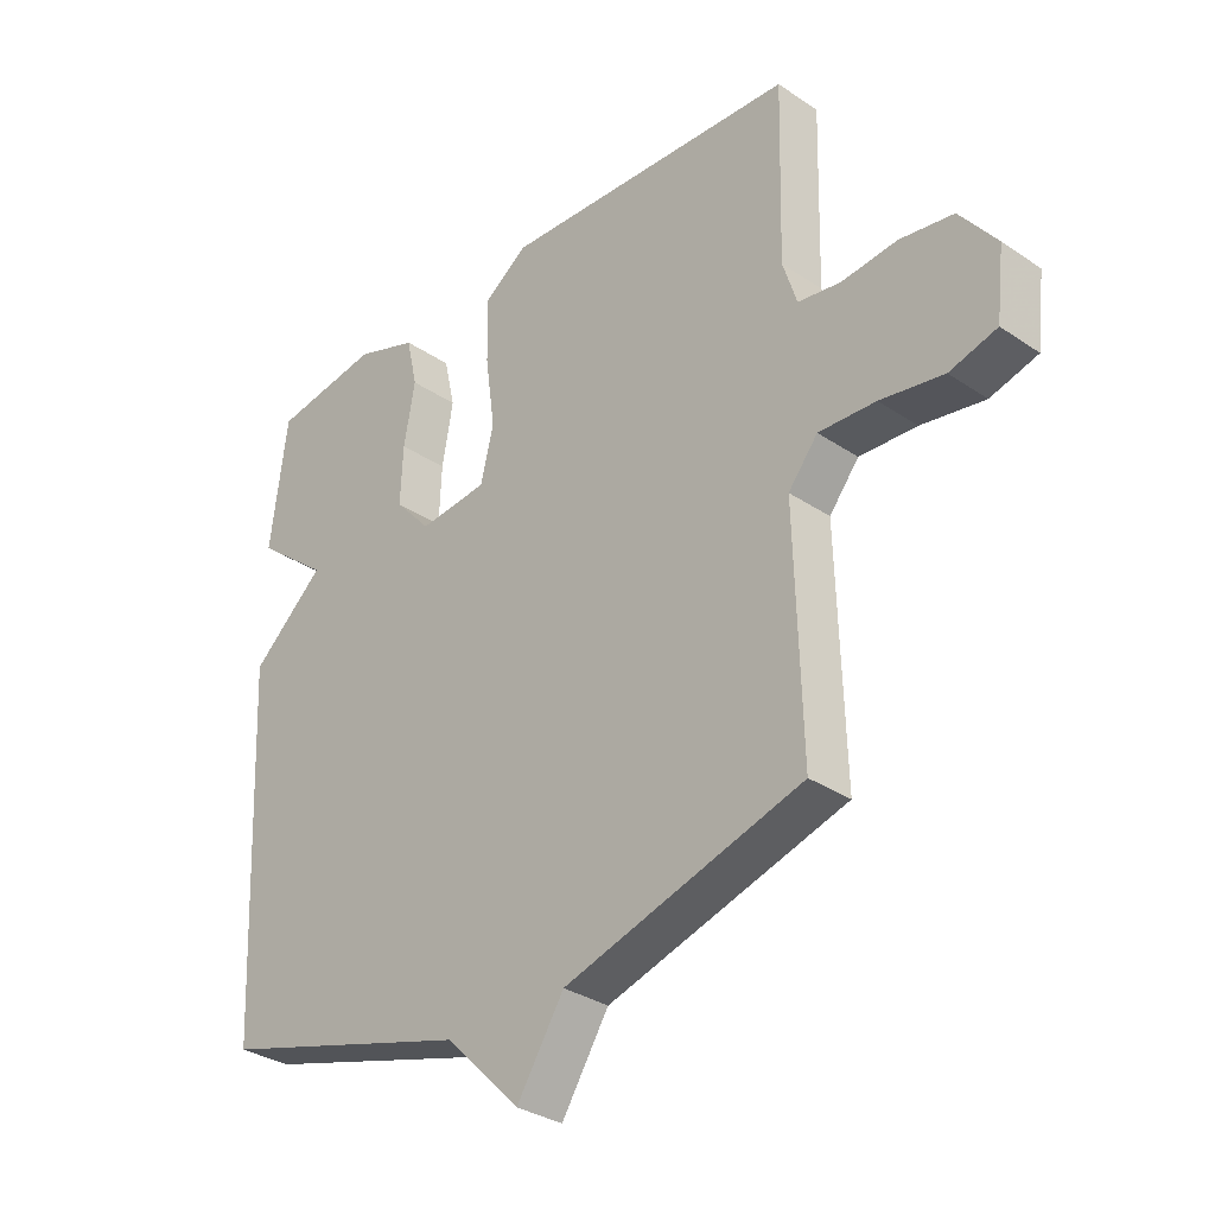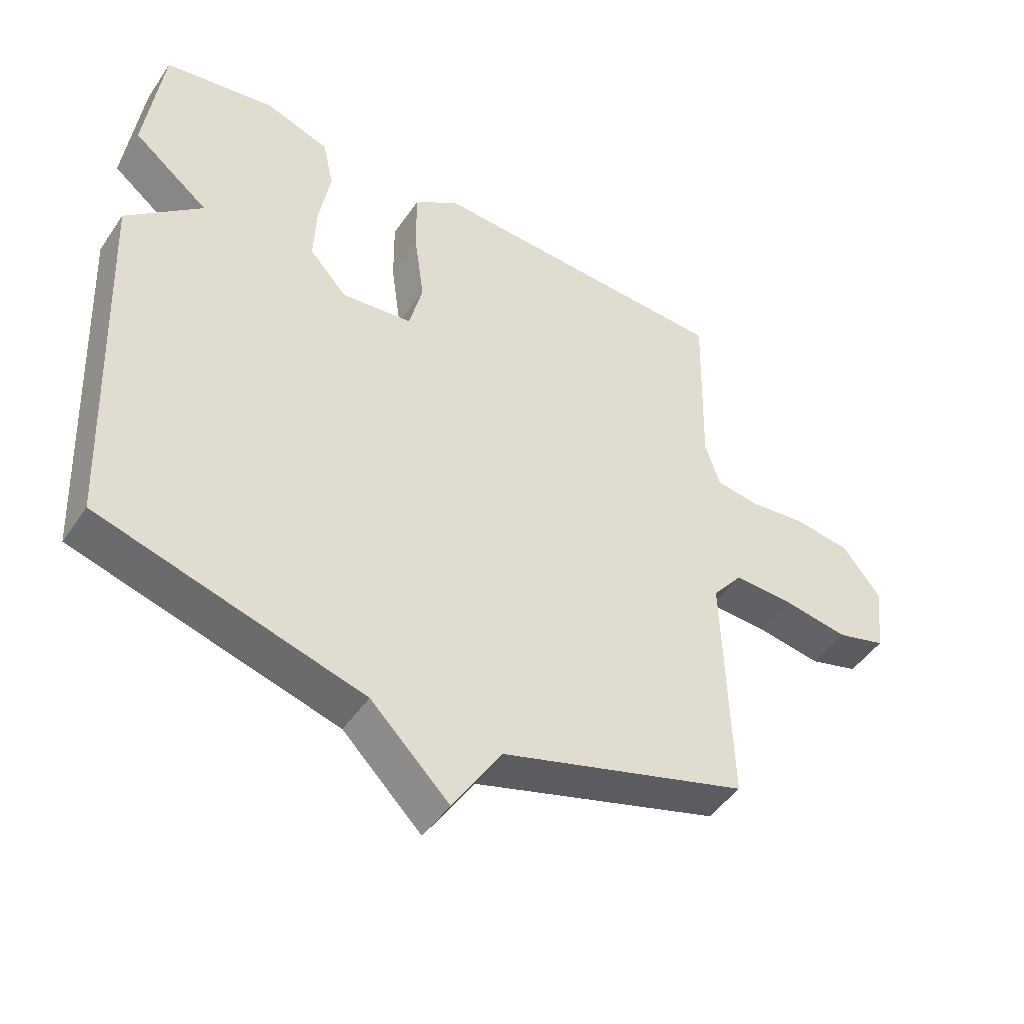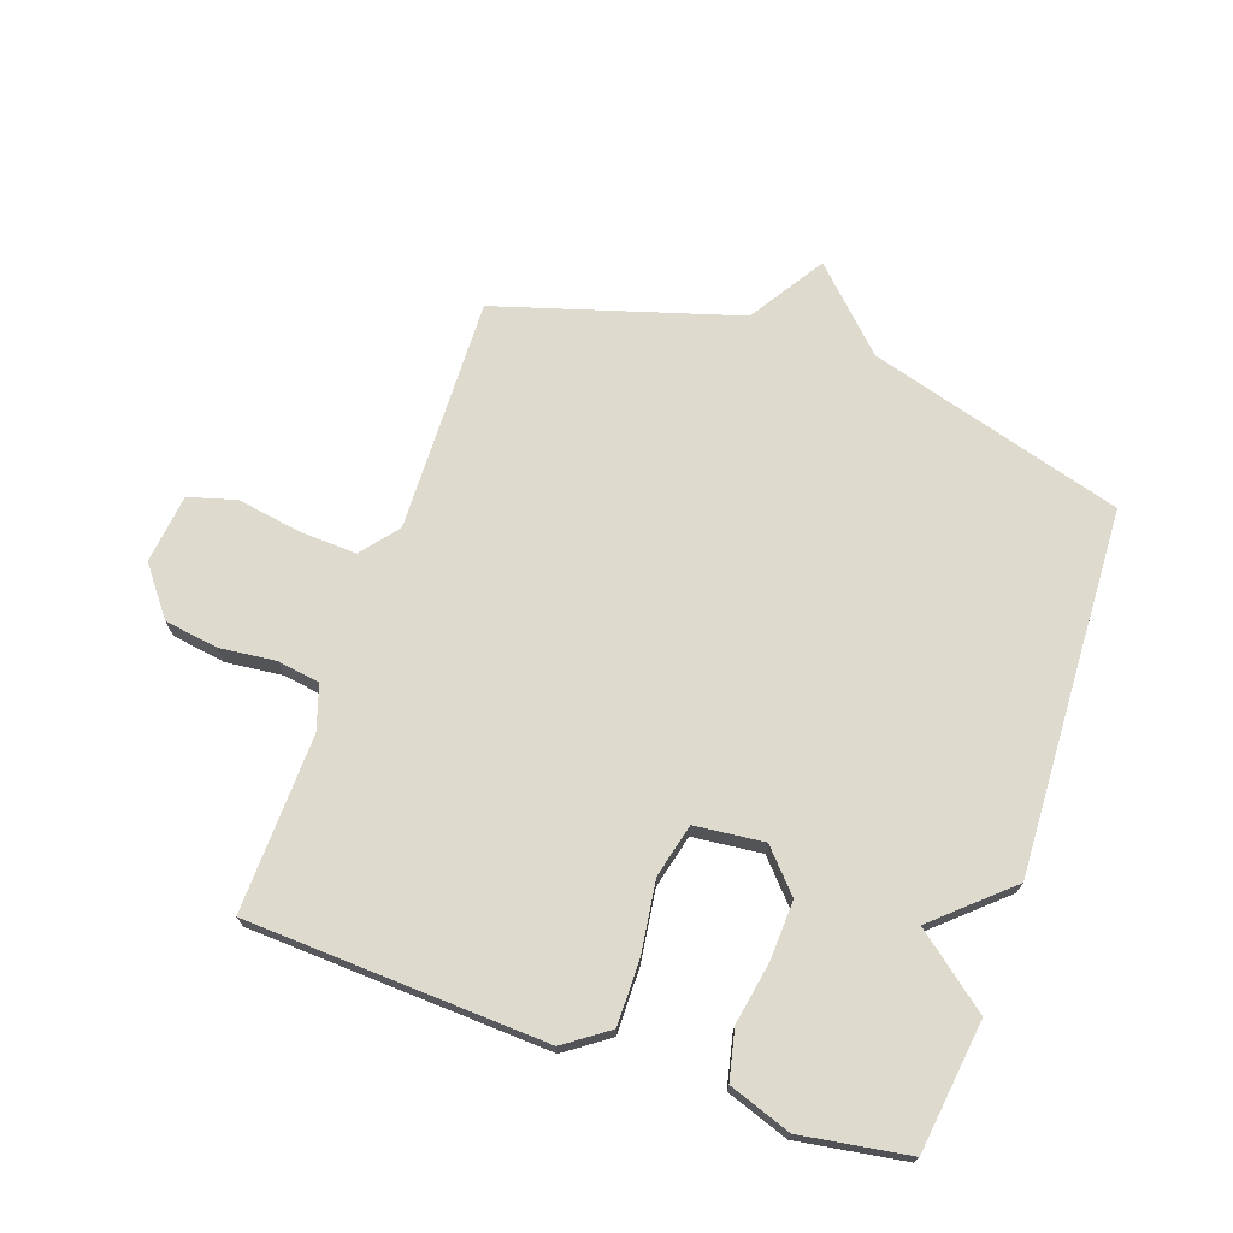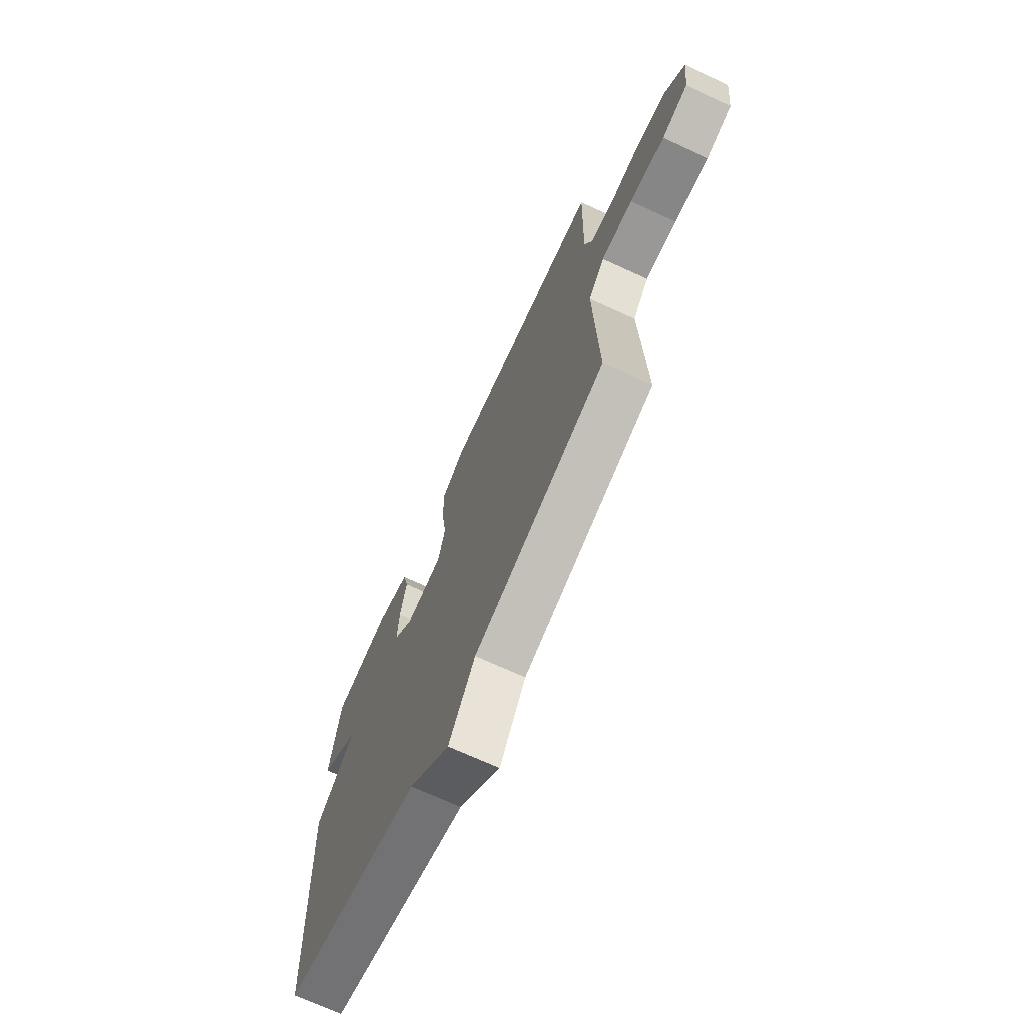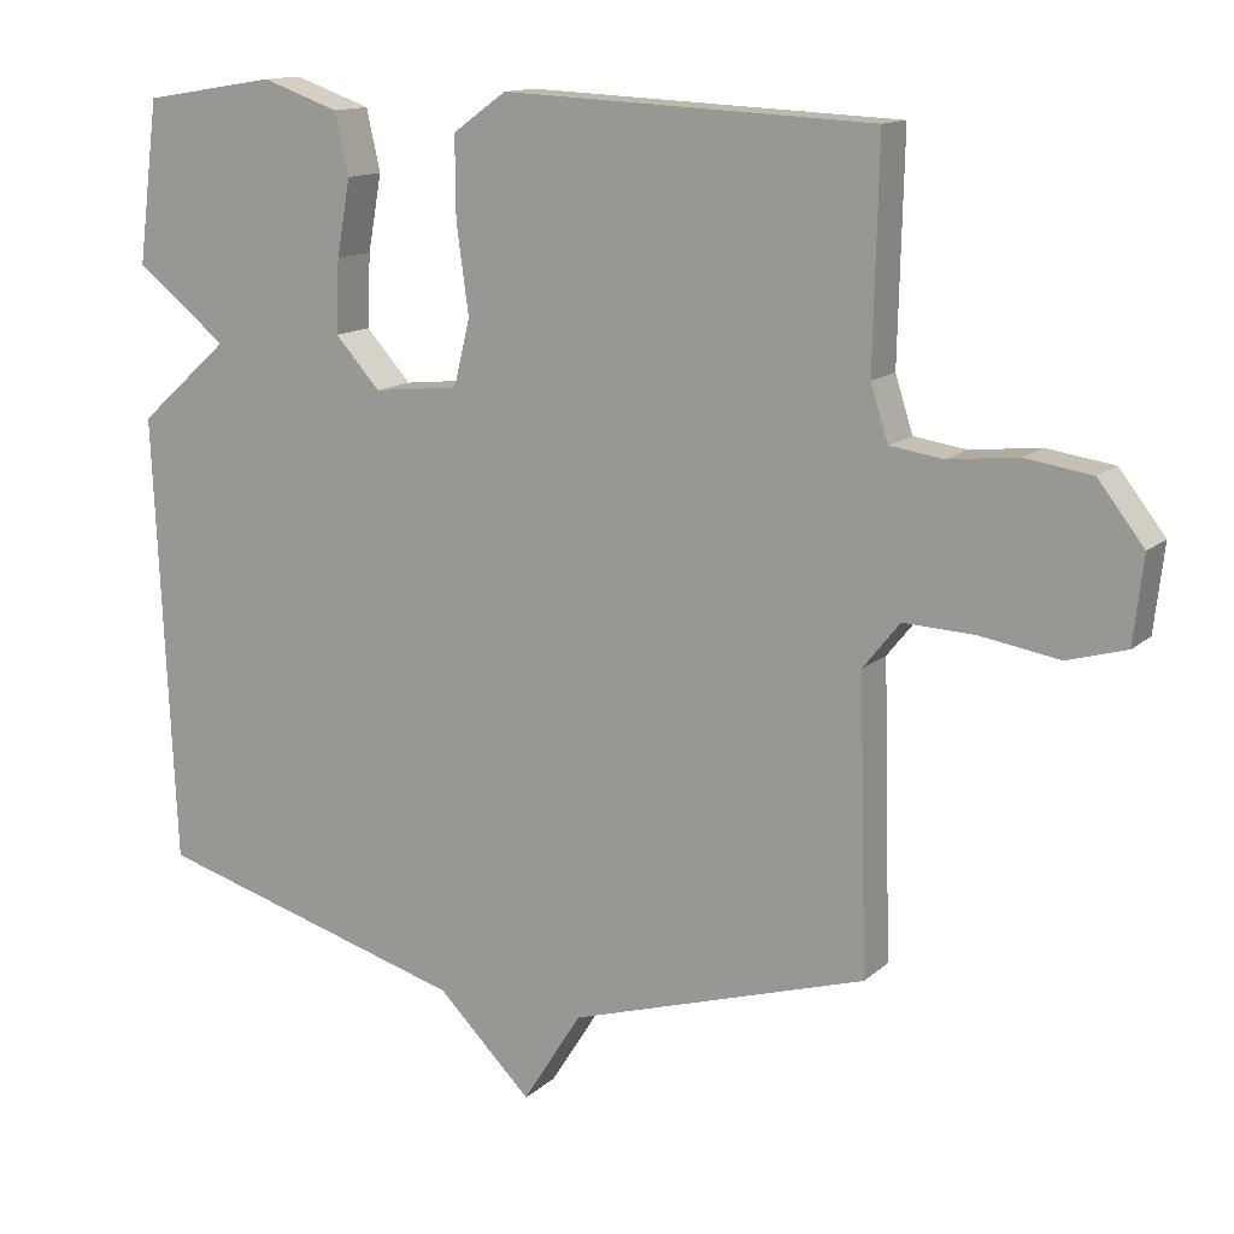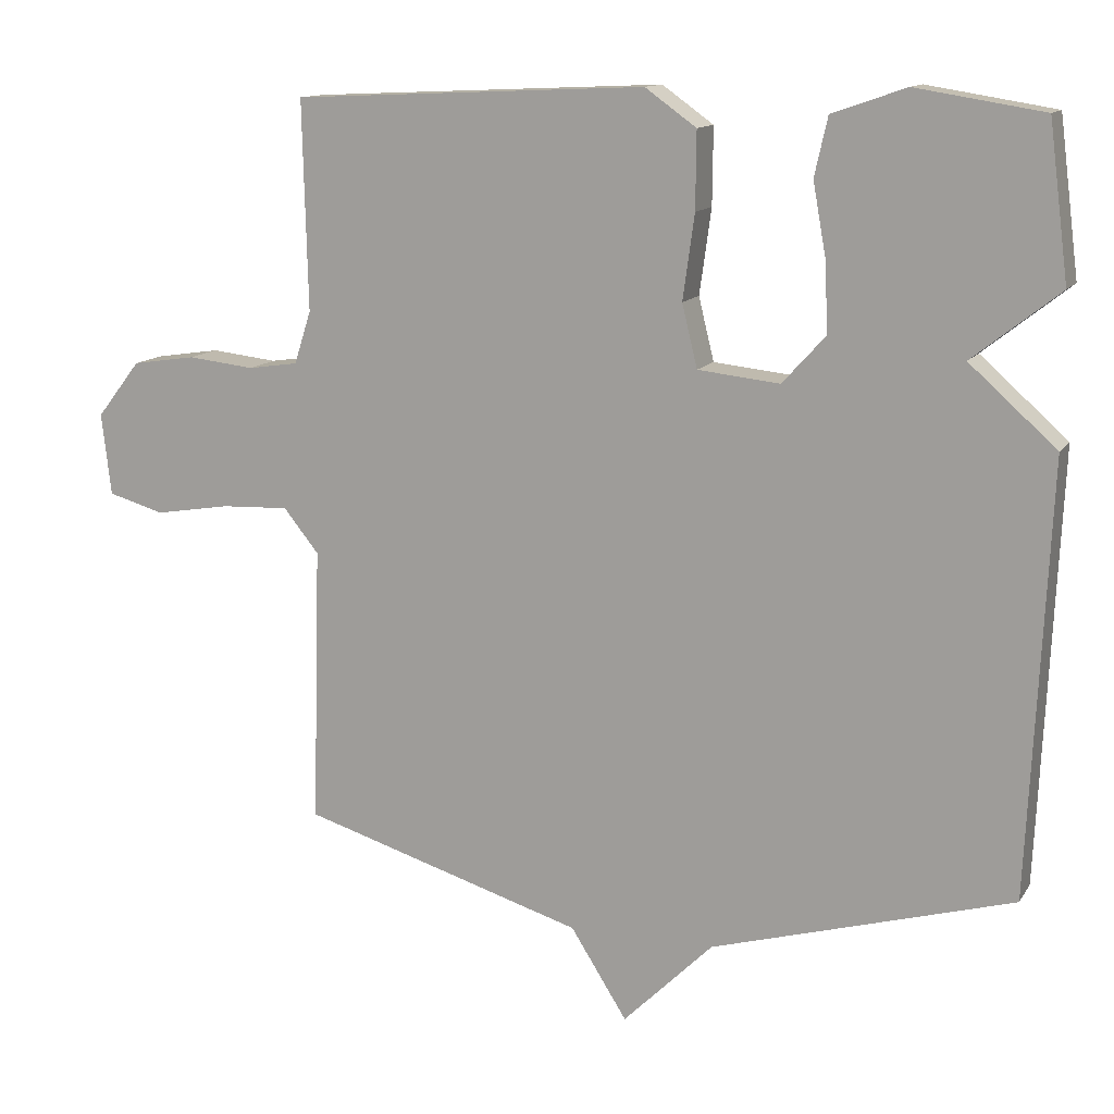
<metadata>
{"format":"obj","ext":"obj","renderer":"f3d","projection":"perspective","resolution":1024,"background":"white","views":[{"elev":-32.2,"azim":-133.4,"up":"+Z"},{"elev":-46.9,"azim":147.6,"up":"+Z"},{"elev":71.3,"azim":19.3,"up":"+Y"},{"elev":-71.1,"azim":-114.6,"up":"+Z"},{"elev":13.3,"azim":-151.2,"up":"+Z"},{"elev":12.8,"azim":20.9,"up":"+Z"}]}
</metadata>
<code>
v 0.5 0.07 0.5
v 0.527 0.07 0.289
v 0.408 0.07 0.195
v 0.527 0.07 0.089
v 0.5 0.07 -0.5
v 0.088 0.07 -0.618
v -0.035 0.07 -0.74
v -0.112 0.07 -0.618
v -0.5 0.07 -0.5
v -0.489 0.07 -0.121
v -0.537 0.07 -0.061
v -0.63 0.07 -0.065
v -0.733 0.07 -0.082
v -0.81 0.07 -0.06
v -0.823 0.07 0.052
v -0.763 0.07 0.129
v -0.676 0.07 0.142
v -0.585 0.07 0.132
v -0.516 0.07 0.142
v -0.493 0.07 0.214
v -0.5 0.07 0.5
v -0.016 0.07 0.522
v 0.054 0.07 0.472
v 0.053 0.07 0.367
v 0.037 0.07 0.251
v 0.058 0.07 0.165
v 0.17 0.07 0.153
v 0.229 0.07 0.218
v 0.225 0.07 0.313
v 0.207 0.07 0.413
v 0.225 0.07 0.493
v 0.326 0.07 0.528
v 0.5 0 0.5
v 0.527 0 0.289
v 0.408 0 0.195
v 0.527 0 0.089
v 0.5 0 -0.5
v 0.088 0 -0.618
v -0.035 0 -0.74
v -0.112 0 -0.618
v -0.5 0 -0.5
v -0.489 0 -0.121
v -0.537 0 -0.061
v -0.63 0 -0.065
v -0.733 0 -0.082
v -0.81 0 -0.06
v -0.823 0 0.052
v -0.763 0 0.129
v -0.676 0 0.142
v -0.585 0 0.132
v -0.516 0 0.142
v -0.493 0 0.214
v -0.5 0 0.5
v -0.016 0 0.522
v 0.054 0 0.472
v 0.053 0 0.367
v 0.037 0 0.251
v 0.058 0 0.165
v 0.17 0 0.153
v 0.229 0 0.218
v 0.225 0 0.313
v 0.207 0 0.413
v 0.225 0 0.493
v 0.326 0 0.528
f 1 2 3
f 32 1 3
f 31 32 3
f 30 31 3
f 29 30 3
f 3 4 5
f 29 3 5
f 28 29 5
f 27 28 5 6
f 6 7 8
f 27 6 8
f 26 27 8
f 8 9 10
f 26 8 10
f 25 26 10
f 23 24 25
f 22 23 25
f 21 22 25
f 20 21 25
f 25 10 11
f 20 25 11
f 19 20 11
f 18 19 11 12
f 16 17 18
f 15 16 18
f 14 15 18
f 13 14 18
f 12 13 18
f 35 34 33
f 35 33 64
f 35 64 63
f 35 63 62
f 35 62 61
f 37 36 35
f 37 35 61
f 37 61 60
f 38 37 60 59
f 40 39 38
f 40 38 59
f 40 59 58
f 42 41 40
f 42 40 58
f 42 58 57
f 57 56 55
f 57 55 54
f 57 54 53
f 57 53 52
f 43 42 57
f 43 57 52
f 43 52 51
f 44 43 51 50
f 50 49 48
f 50 48 47
f 50 47 46
f 50 46 45
f 50 45 44
f 1 33 34 2
f 2 34 35 3
f 3 35 36 4
f 4 36 37 5
f 5 37 38 6
f 6 38 39 7
f 7 39 40 8
f 8 40 41 9
f 9 41 42 10
f 10 42 43 11
f 11 43 44 12
f 12 44 45 13
f 13 45 46 14
f 14 46 47 15
f 15 47 48 16
f 16 48 49 17
f 17 49 50 18
f 18 50 51 19
f 19 51 52 20
f 20 52 53 21
f 21 53 54 22
f 22 54 55 23
f 23 55 56 24
f 24 56 57 25
f 25 57 58 26
f 26 58 59 27
f 27 59 60 28
f 28 60 61 29
f 29 61 62 30
f 30 62 63 31
f 31 63 64 32
f 32 64 33 1

</code>
